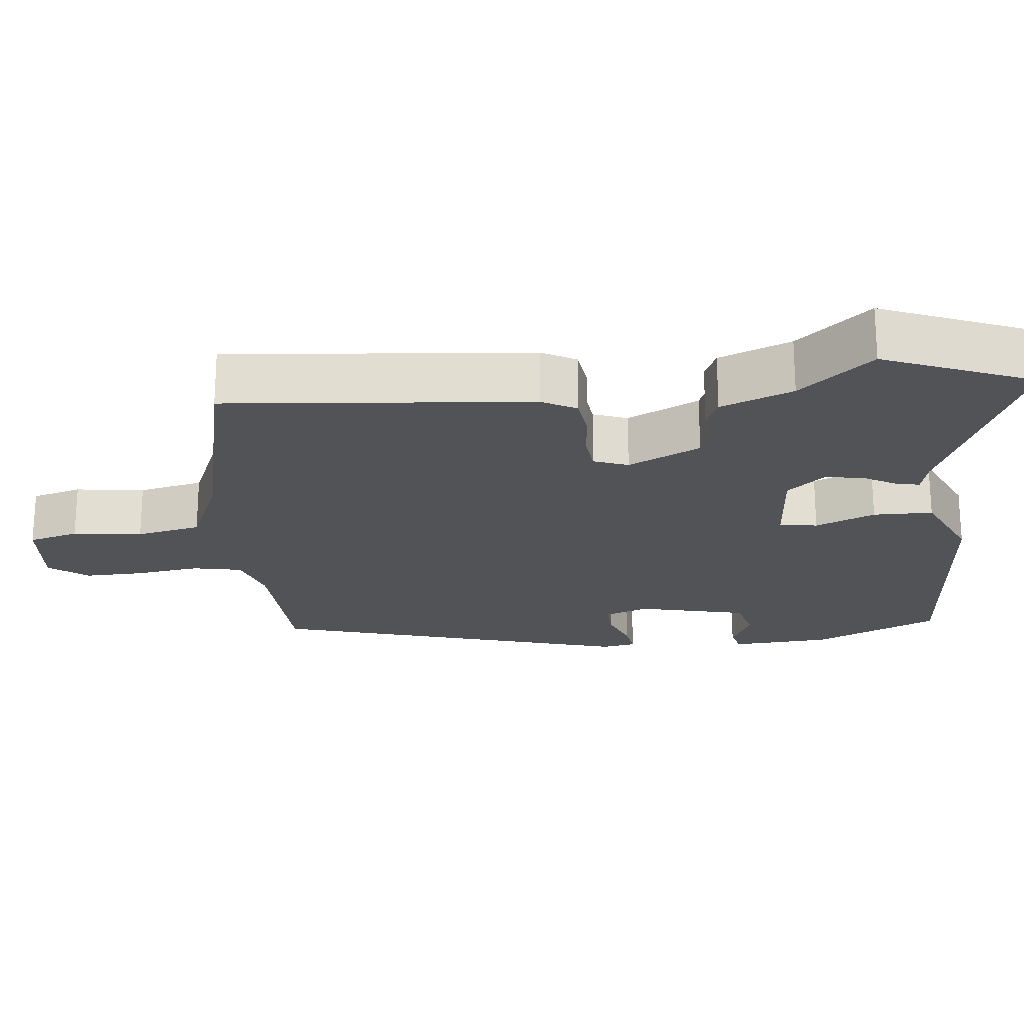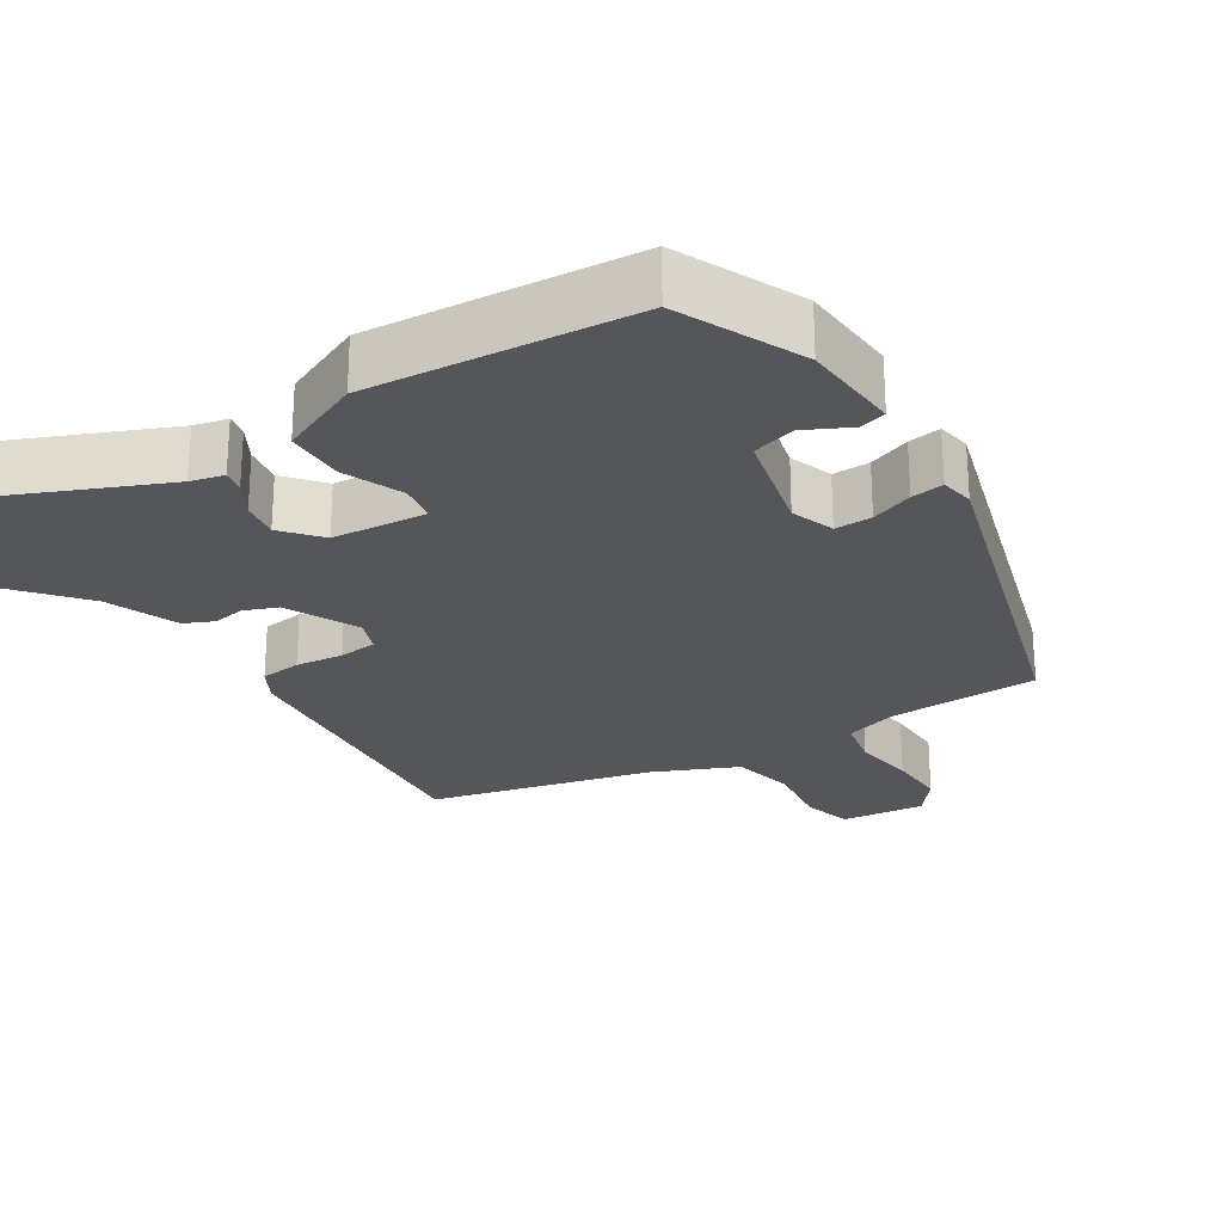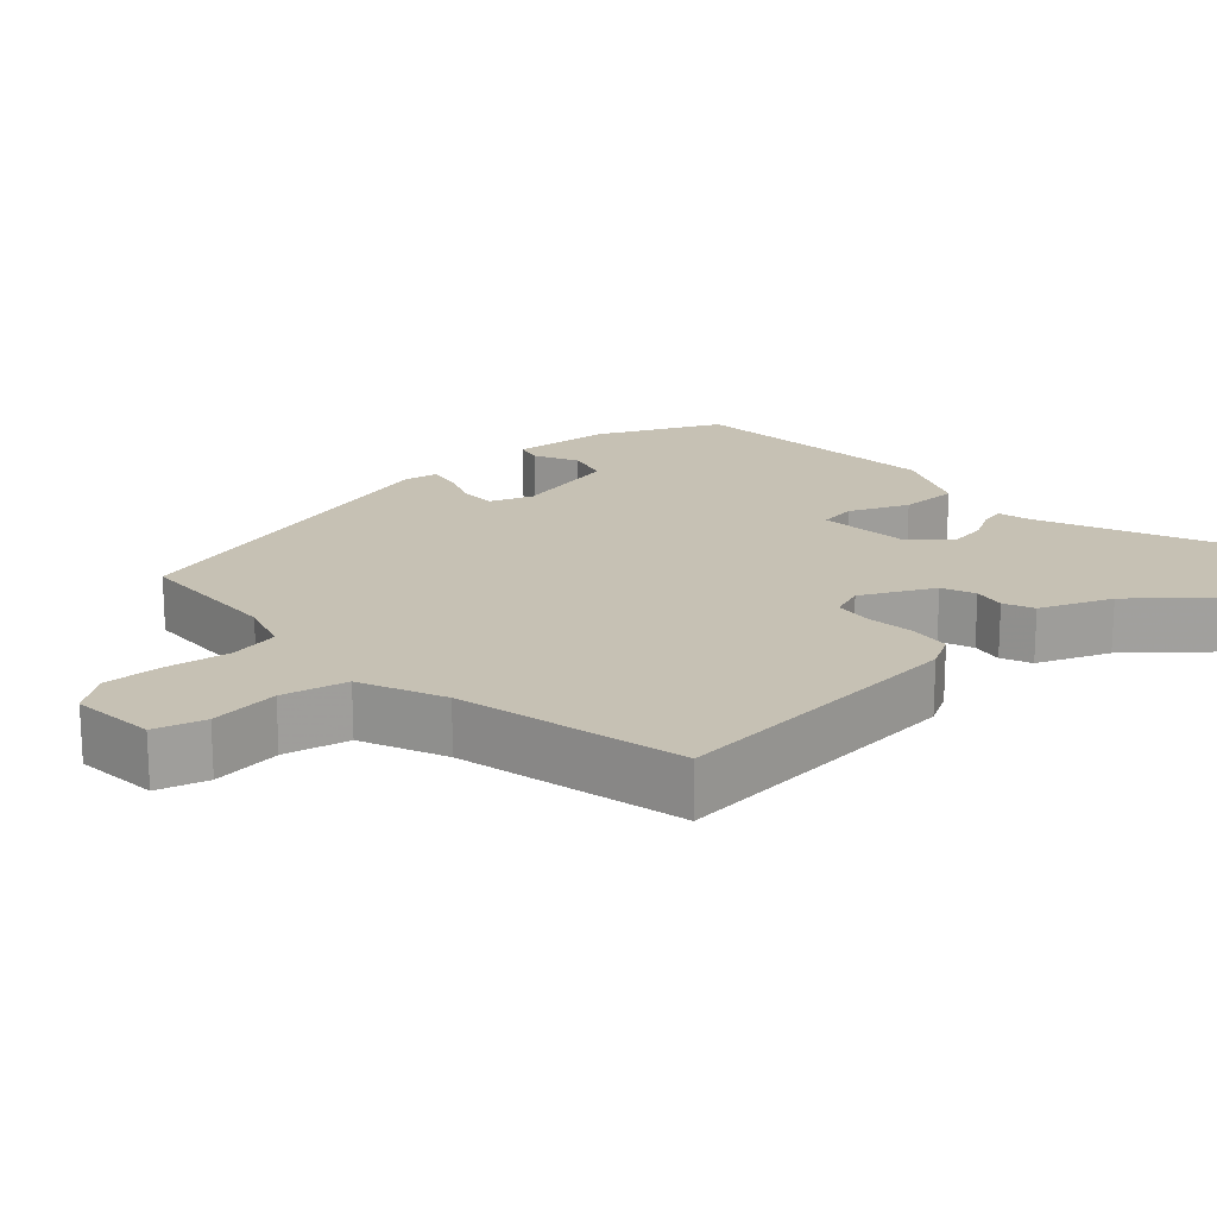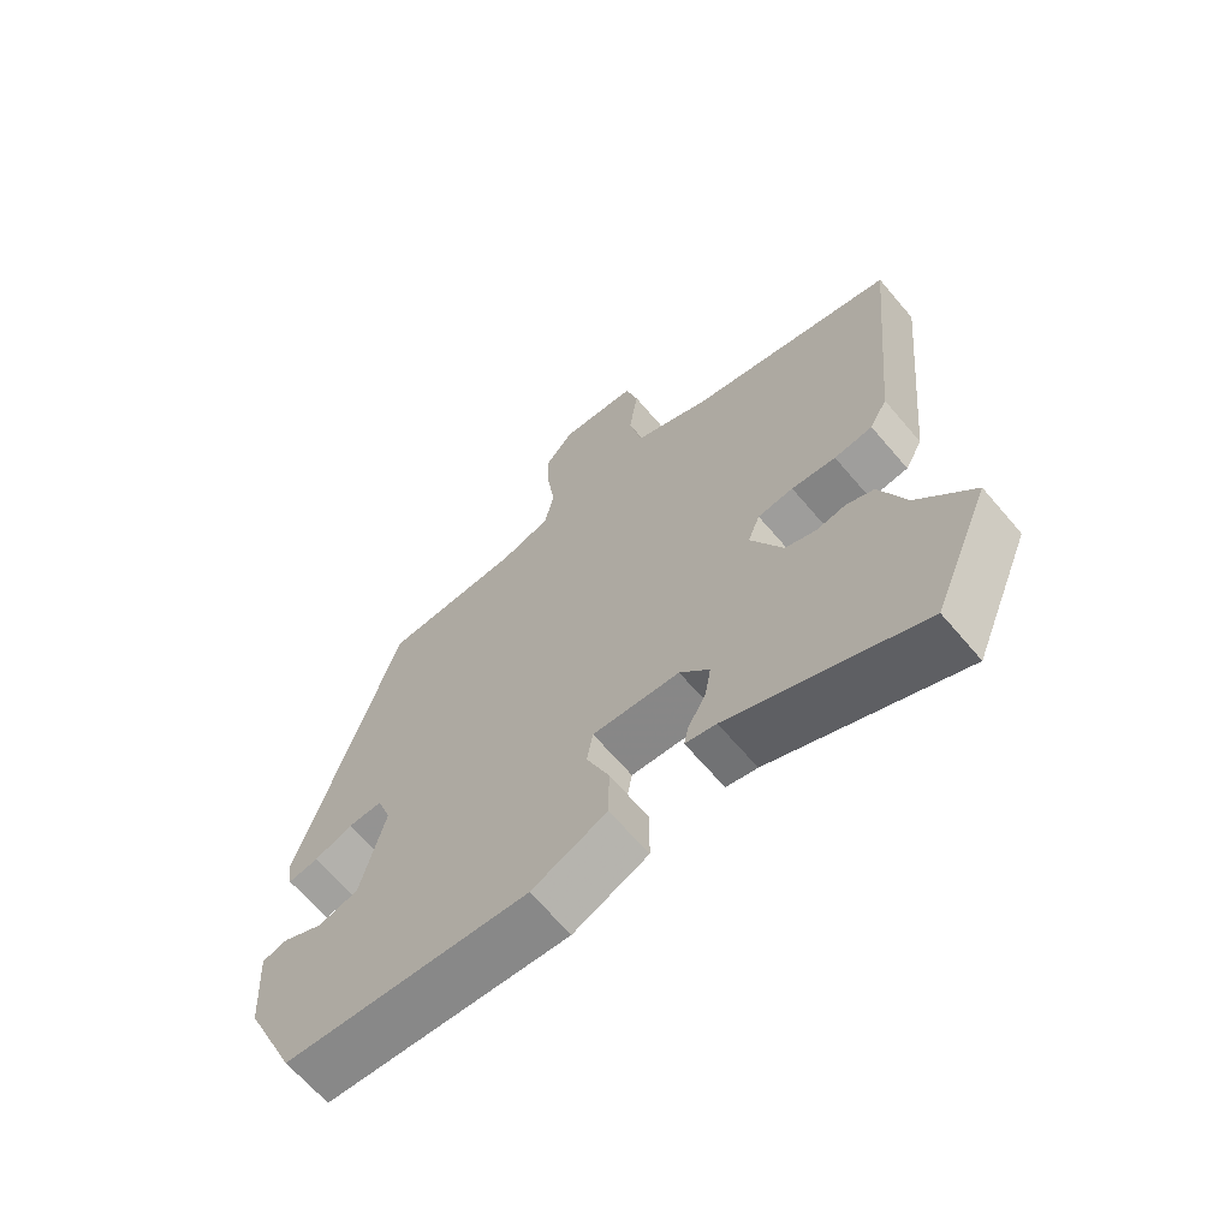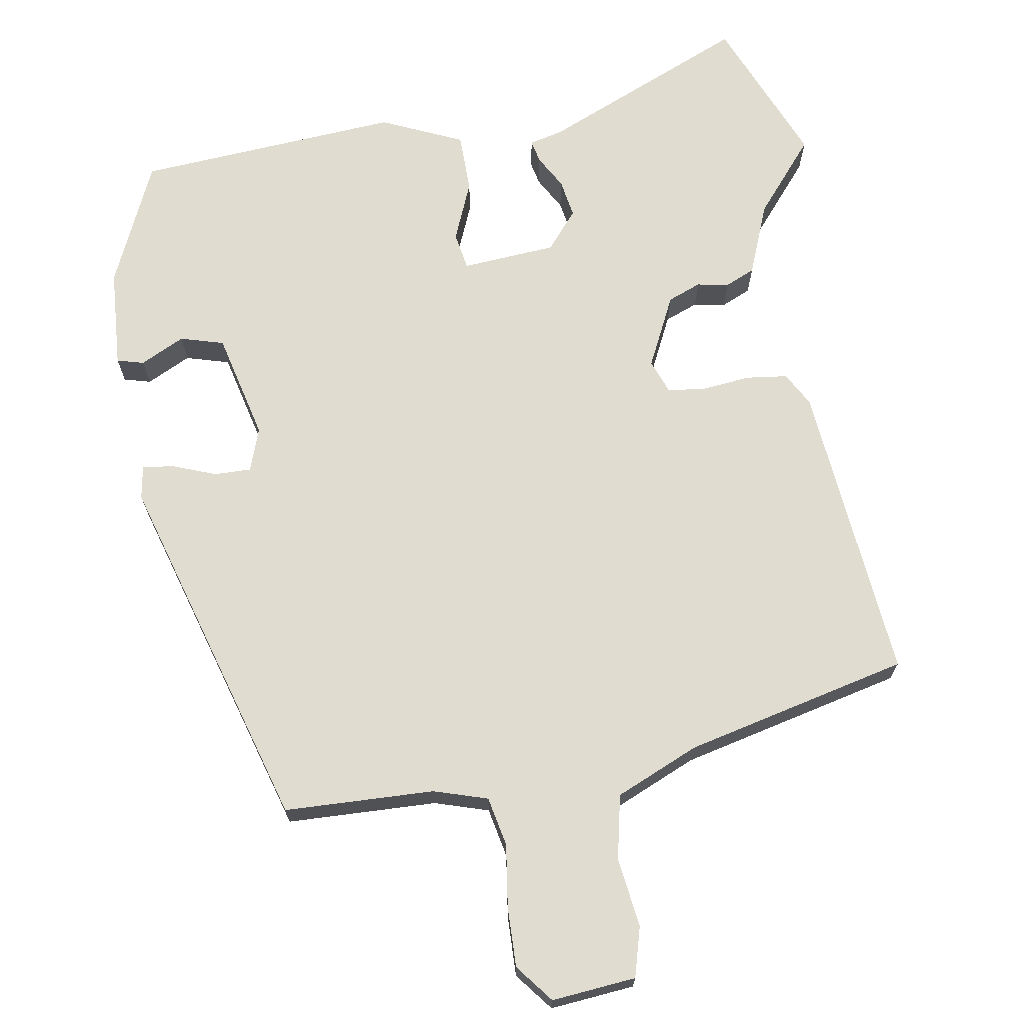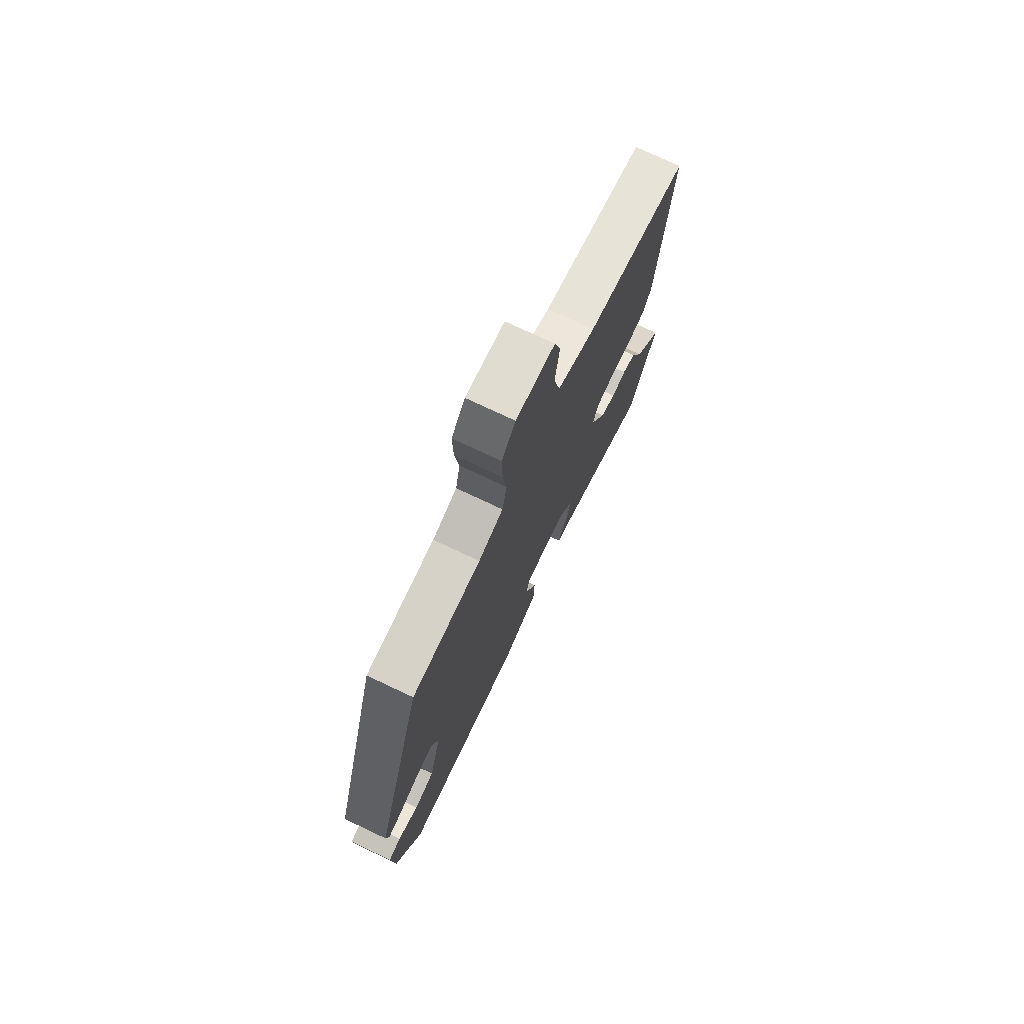
<metadata>
{"format":"obj","ext":"obj","renderer":"f3d","projection":"perspective","resolution":1024,"background":"white","views":[{"elev":-21.8,"azim":96.2,"up":"+Y"},{"elev":-25.1,"azim":-147.7,"up":"+Y"},{"elev":18.5,"azim":48.1,"up":"+Y"},{"elev":-65.9,"azim":40.4,"up":"+Z"},{"elev":69.4,"azim":-9.4,"up":"+Y"},{"elev":75.2,"azim":-64.7,"up":"+Z"}]}
</metadata>
<code>
v 0.501 0.07 0.447
v 0.461 0.07 0.03
v 0.435 0.07 -0.017
v 0.378 0.07 -0.024
v 0.312 0.07 -0.017
v 0.259 0.07 -0.023
v 0.241 0.07 -0.07
v 0.289 0.07 -0.169
v 0.335 0.07 -0.187
v 0.379 0.07 -0.179
v 0.42 0.07 -0.197
v 0.459 0.07 -0.296
v 0.543 0.07 -0.396
v 0.458 0.07 -0.601
v 0.173 0.07 -0.479
v 0.127 0.07 -0.468
v 0.134 0.07 -0.436
v 0.16 0.07 -0.39
v 0.169 0.07 -0.337
v 0.125 0.07 -0.285
v -0.005 0.07 -0.275
v -0.014 0.07 -0.327
v 0.02 0.07 -0.409
v 0.019 0.07 -0.491
v -0.093 0.07 -0.541
v -0.458 0.07 -0.514
v -0.535 0.07 -0.343
v -0.544 0.07 -0.205
v -0.507 0.07 -0.195
v -0.446 0.07 -0.225
v -0.386 0.07 -0.208
v -0.35 0.07 -0.059
v -0.371 0.07 0.001
v -0.422 0.07 0
v -0.48 0.07 -0.022
v -0.525 0.07 -0.029
v -0.533 0.07 0.018
v -0.386 0.07 0.515
v -0.179 0.07 0.522
v -0.105 0.07 0.545
v -0.091 0.07 0.613
v -0.103 0.07 0.7
v -0.105 0.07 0.782
v -0.064 0.07 0.834
v 0.052 0.07 0.823
v 0.071 0.07 0.754
v 0.058 0.07 0.659
v 0.077 0.07 0.57
v 0.192 0.07 0.52
v 0.501 0 0.447
v 0.461 0 0.03
v 0.435 0 -0.017
v 0.378 0 -0.024
v 0.312 0 -0.017
v 0.259 0 -0.023
v 0.241 0 -0.07
v 0.289 0 -0.169
v 0.335 0 -0.187
v 0.379 0 -0.179
v 0.42 0 -0.197
v 0.459 0 -0.296
v 0.543 0 -0.396
v 0.458 0 -0.601
v 0.173 0 -0.479
v 0.127 0 -0.468
v 0.134 0 -0.436
v 0.16 0 -0.39
v 0.169 0 -0.337
v 0.125 0 -0.285
v -0.005 0 -0.275
v -0.014 0 -0.327
v 0.02 0 -0.409
v 0.019 0 -0.491
v -0.093 0 -0.541
v -0.458 0 -0.514
v -0.535 0 -0.343
v -0.544 0 -0.205
v -0.507 0 -0.195
v -0.446 0 -0.225
v -0.386 0 -0.208
v -0.35 0 -0.059
v -0.371 0 0.001
v -0.422 0 0
v -0.48 0 -0.022
v -0.525 0 -0.029
v -0.533 0 0.018
v -0.386 0 0.515
v -0.179 0 0.522
v -0.105 0 0.545
v -0.091 0 0.613
v -0.103 0 0.7
v -0.105 0 0.782
v -0.064 0 0.834
v 0.052 0 0.823
v 0.071 0 0.754
v 0.058 0 0.659
v 0.077 0 0.57
v 0.192 0 0.52
f 44 45 46 47
f 44 47 48
f 41 42 43 44
f 41 44 48
f 40 41 48 49
f 36 37 38 39
f 34 35 36 39
f 33 34 39 40
f 32 33 40 49
f 27 28 29 30
f 27 30 31
f 26 27 31
f 22 23 24 25
f 21 22 25 26
f 15 16 17 18
f 15 18 19
f 12 13 14 15
f 12 15 19
f 9 10 11 12
f 8 9 12 19
f 7 8 19 20
f 2 3 4 5
f 2 5 6
f 1 2 6
f 49 1 6
f 21 26 31 32
f 20 21 32 49
f 6 7 20 49
f 96 95 94 93
f 97 96 93
f 93 92 91 90
f 97 93 90
f 98 97 90 89
f 88 87 86 85
f 88 85 84 83
f 89 88 83 82
f 98 89 82 81
f 79 78 77 76
f 80 79 76
f 80 76 75
f 74 73 72 71
f 75 74 71 70
f 67 66 65 64
f 68 67 64
f 64 63 62 61
f 68 64 61
f 61 60 59 58
f 68 61 58 57
f 69 68 57 56
f 54 53 52 51
f 55 54 51
f 55 51 50
f 55 50 98
f 81 80 75 70
f 98 81 70 69
f 98 69 56 55
f 1 50 51 2
f 2 51 52 3
f 3 52 53 4
f 4 53 54 5
f 5 54 55 6
f 6 55 56 7
f 7 56 57 8
f 8 57 58 9
f 9 58 59 10
f 10 59 60 11
f 11 60 61 12
f 12 61 62 13
f 13 62 63 14
f 14 63 64 15
f 15 64 65 16
f 16 65 66 17
f 17 66 67 18
f 18 67 68 19
f 19 68 69 20
f 20 69 70 21
f 21 70 71 22
f 22 71 72 23
f 23 72 73 24
f 24 73 74 25
f 25 74 75 26
f 26 75 76 27
f 27 76 77 28
f 28 77 78 29
f 29 78 79 30
f 30 79 80 31
f 31 80 81 32
f 32 81 82 33
f 33 82 83 34
f 34 83 84 35
f 35 84 85 36
f 36 85 86 37
f 37 86 87 38
f 38 87 88 39
f 39 88 89 40
f 40 89 90 41
f 41 90 91 42
f 42 91 92 43
f 43 92 93 44
f 44 93 94 45
f 45 94 95 46
f 46 95 96 47
f 47 96 97 48
f 48 97 98 49
f 49 98 50 1

</code>
